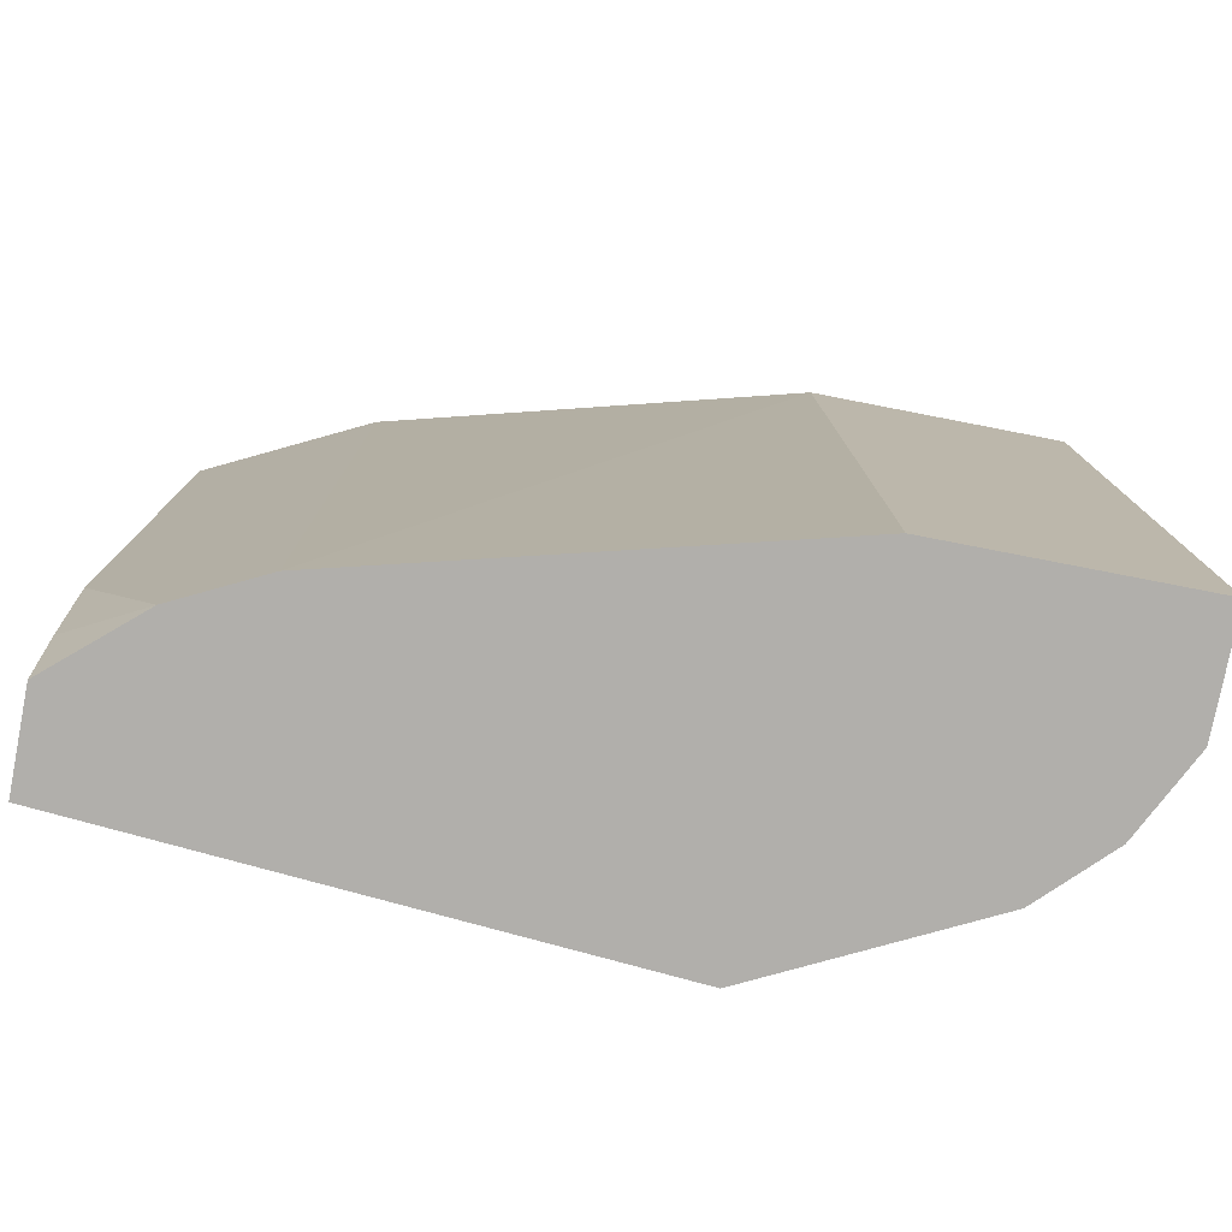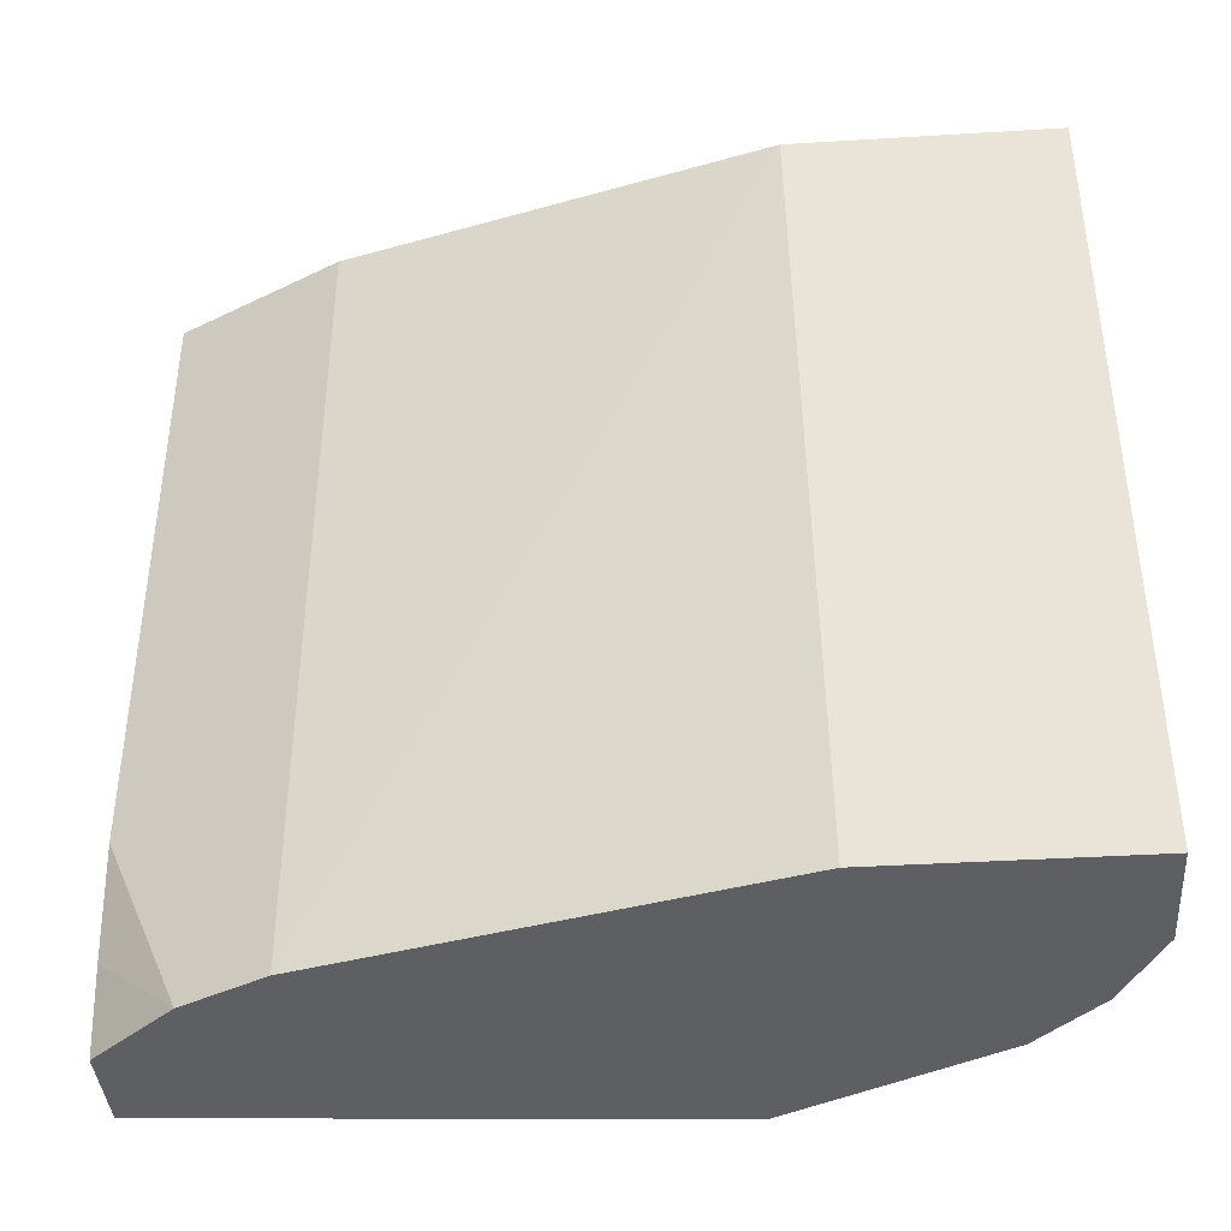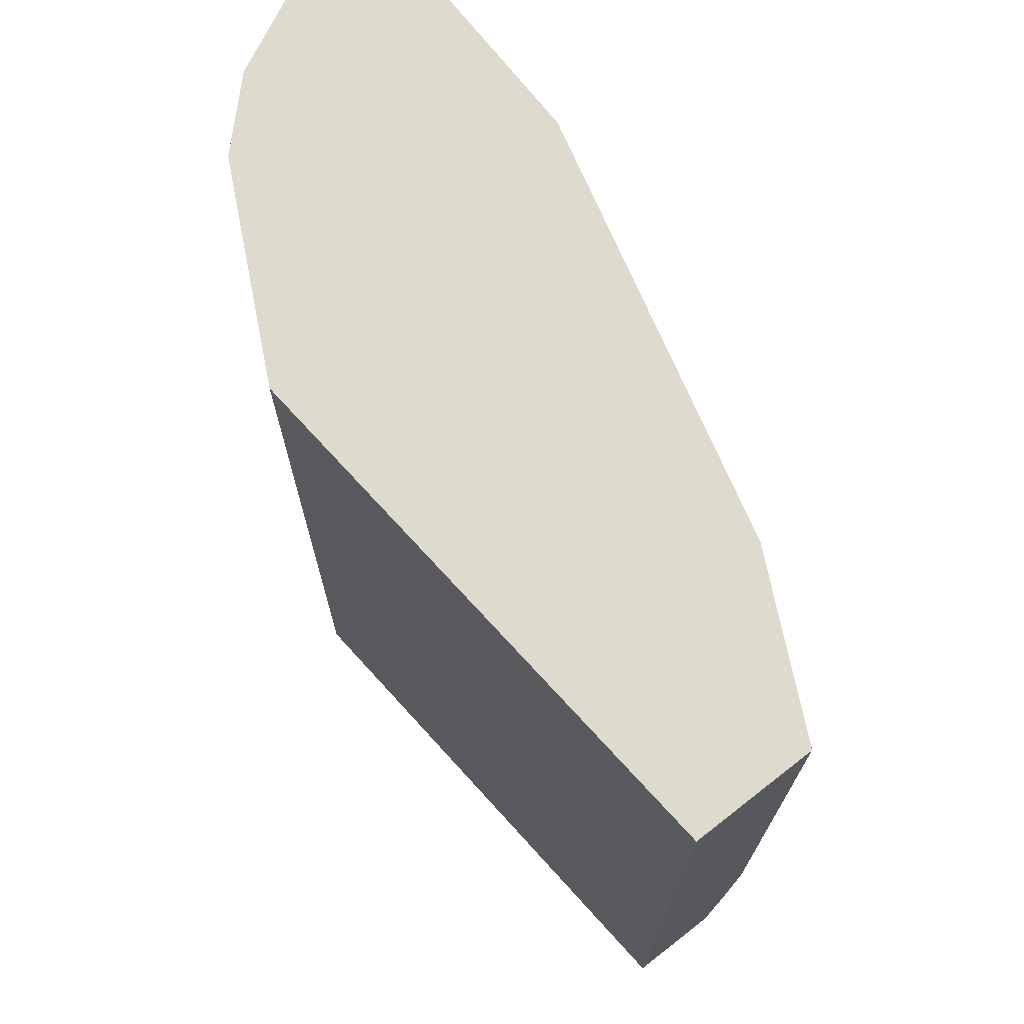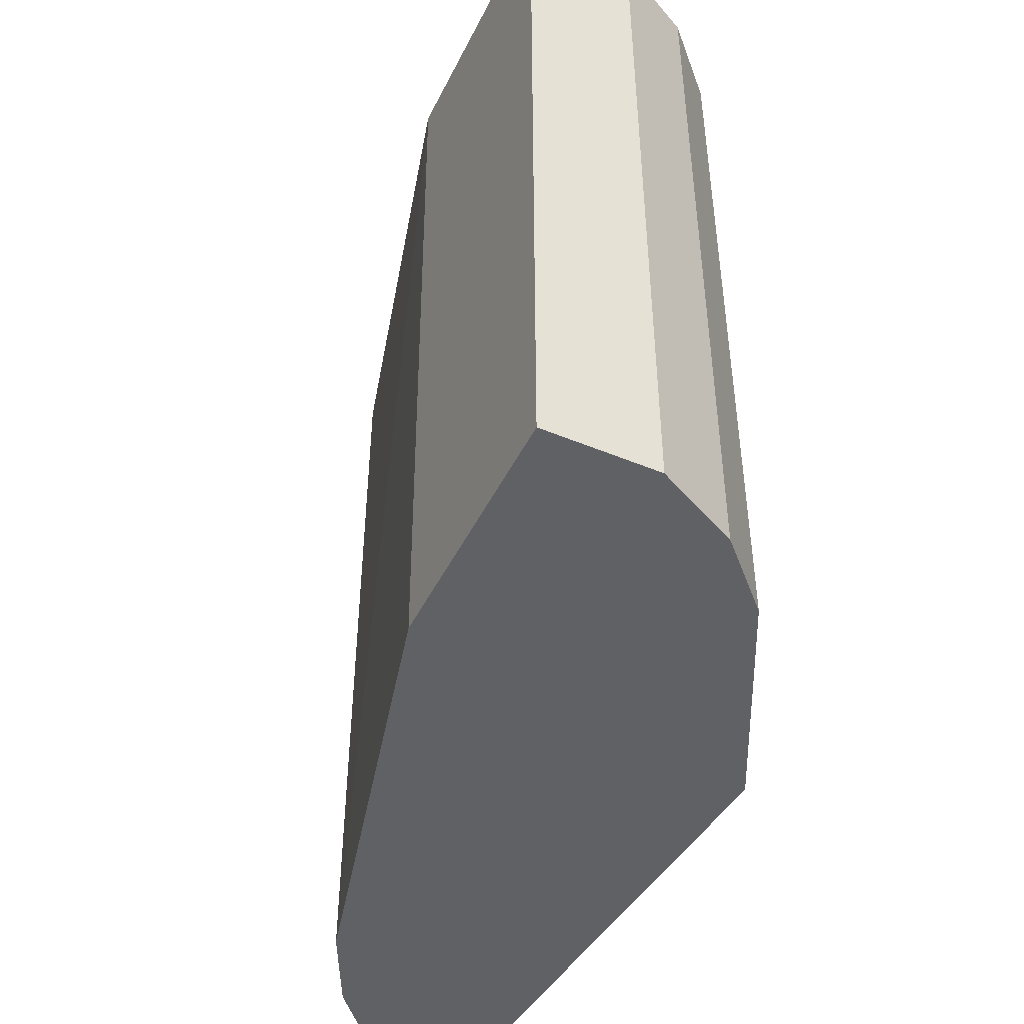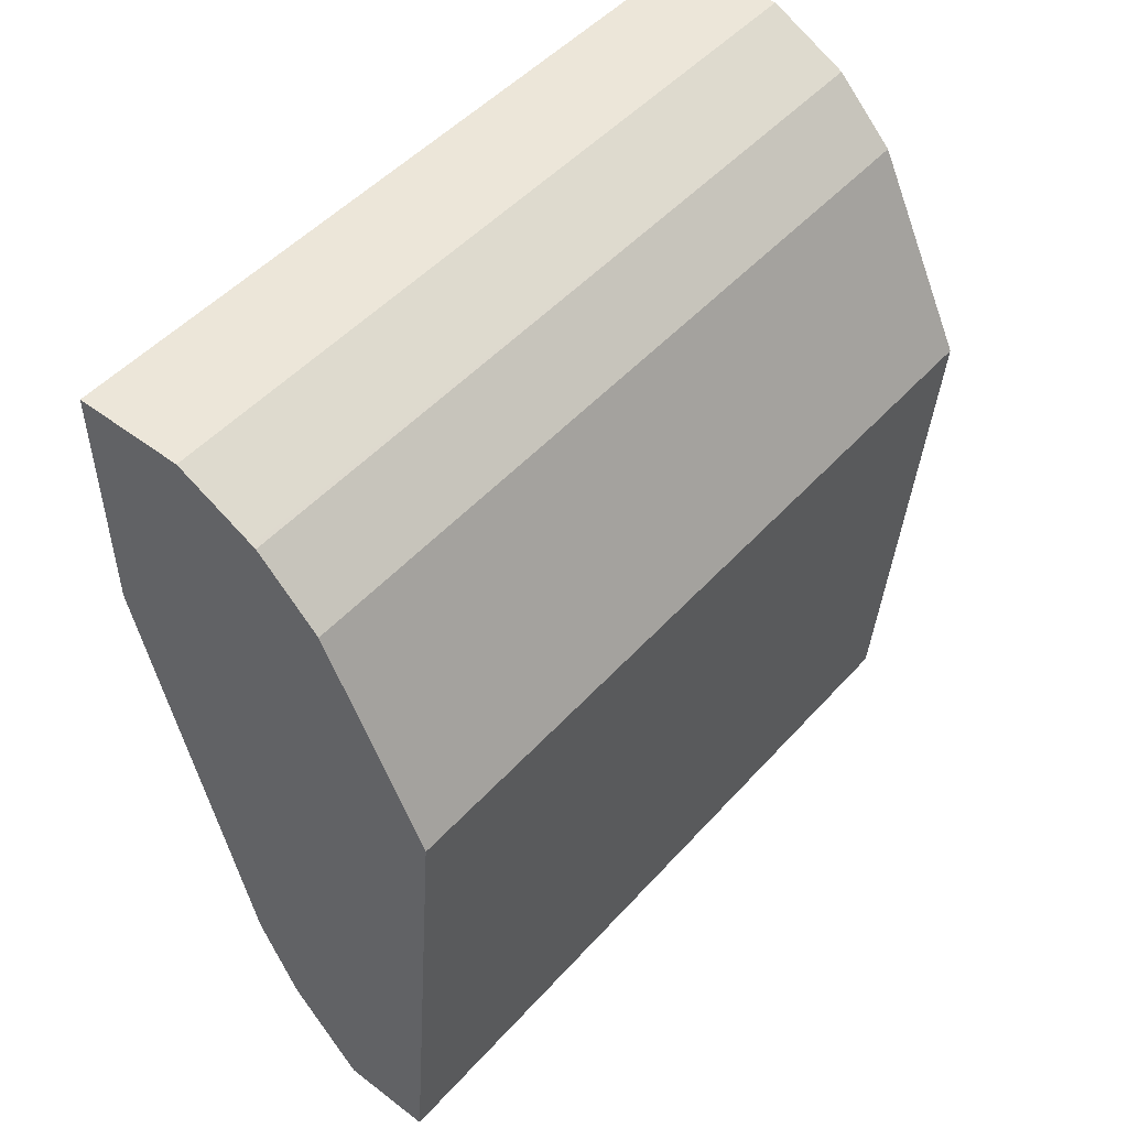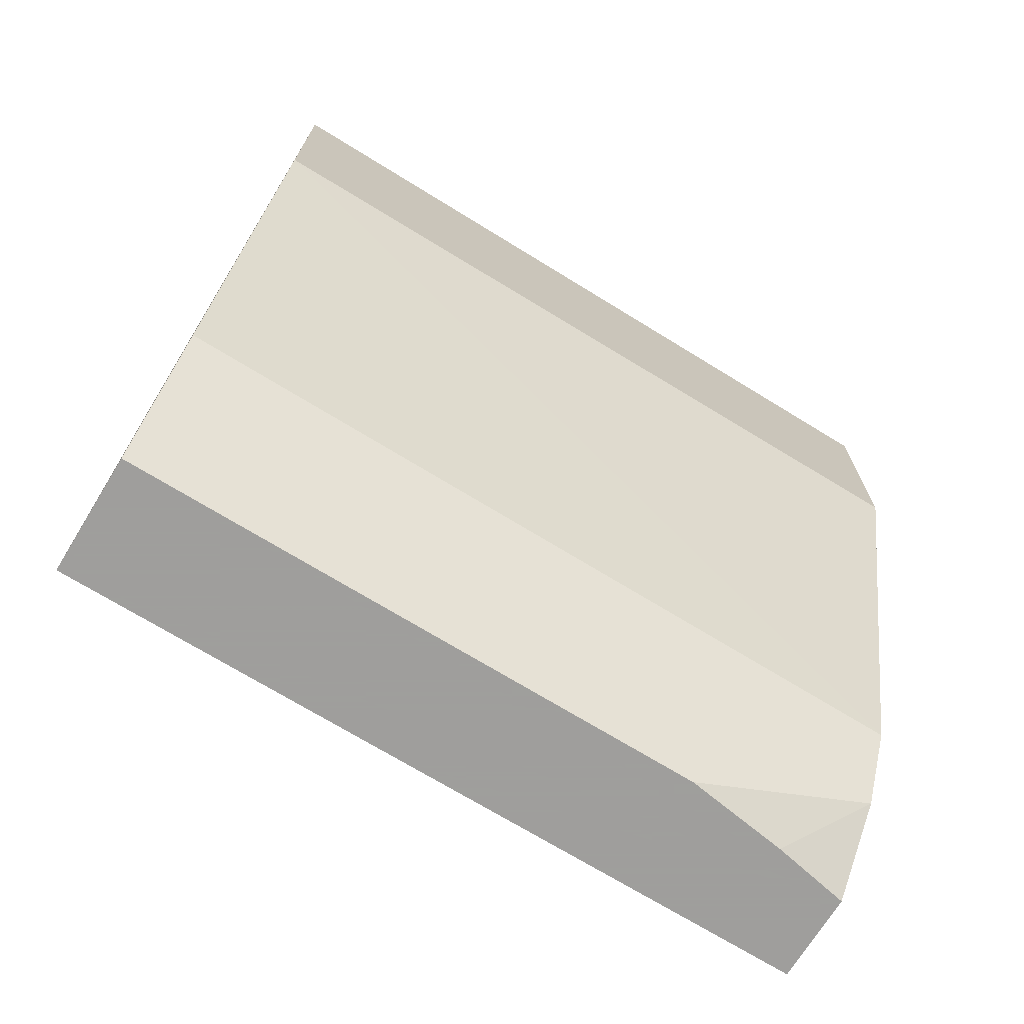
<metadata>
{"format":"obj","ext":"obj","renderer":"f3d","projection":"perspective","resolution":1024,"background":"white","views":[{"elev":-78.2,"azim":-101.0,"up":"+Y"},{"elev":-39.8,"azim":-85.7,"up":"+Y"},{"elev":71.2,"azim":142.1,"up":"+Y"},{"elev":-47.0,"azim":-25.4,"up":"+Y"},{"elev":49.3,"azim":40.0,"up":"+Z"},{"elev":-71.1,"azim":-121.6,"up":"+Z"}]}
</metadata>
<code>
v 0.3836 -0.09614 -0.02804
v 0.3794 -0.07417 -0.02804
v 0.4089 -0.09614 -0.02804
v 0.364 -0.09614 -0.005582
v 0.3752 -0.04484 -0.02804
v 0.4089 0.02236 -0.02804
v 0.42 -0.09614 0.1176
v 0.3575 -0.09614 0.007478
v 0.3752 0.119 -0.02804
v 0.3528 -0.09614 0.01681
v 0.3542 0.119 0.01404
v 0.4088 0.119 -0.02804
v 0.42 0.119 0.1176
v 0.4093 -0.09614 0.1391
v 0.3528 0.119 0.01681
v 0.3224 -0.09614 0.1344
v 0.3224 0.119 0.1311
v 0.4025 0.119 0.1526
v 0.3976 0.119 0.1624
v 0.3976 -0.09614 0.1624
v 0.3224 -0.09614 0.2016
v 0.3224 0.119 0.2016
v 0.392 0.119 0.1736
v 0.392 -0.09614 0.1736
v 0.3528 -0.09614 0.2016
v 0.3528 0.119 0.2016
v 0.3752 0.119 0.1904
v 0.3752 -0.09614 0.1904
v 0.3743 -0.09614 0.1909
v 0.371 0.119 0.1925
f 10 17 15
f 10 16 17
f 10 15 11
f 9 18 13
f 9 19 18
f 9 30 27
f 9 27 23
f 9 26 30
f 13 18 14
f 9 22 26
f 9 23 19
f 14 18 19
f 25 29 26
f 16 21 22
f 16 22 17
f 19 23 24
f 19 24 20
f 21 25 26
f 21 26 22
f 23 27 28
f 23 28 24
f 26 29 30
f 27 30 29
f 27 29 28
f 9 17 22
f 14 19 20
f 9 15 17
f 9 13 12
f 7 13 14
f 9 11 15
f 1 2 5
f 1 5 9
f 1 12 6
f 1 6 3
f 1 3 7
f 1 7 14
f 1 14 20
f 1 20 24
f 1 24 28
f 1 28 29
f 1 29 25
f 1 25 21
f 1 9 12
f 1 16 10
f 1 21 16
f 6 12 13
f 5 11 9
f 5 8 10
f 4 8 5
f 3 13 7
f 5 10 11
f 2 4 5
f 1 4 2
f 1 8 4
f 1 10 8
f 3 6 13

</code>
